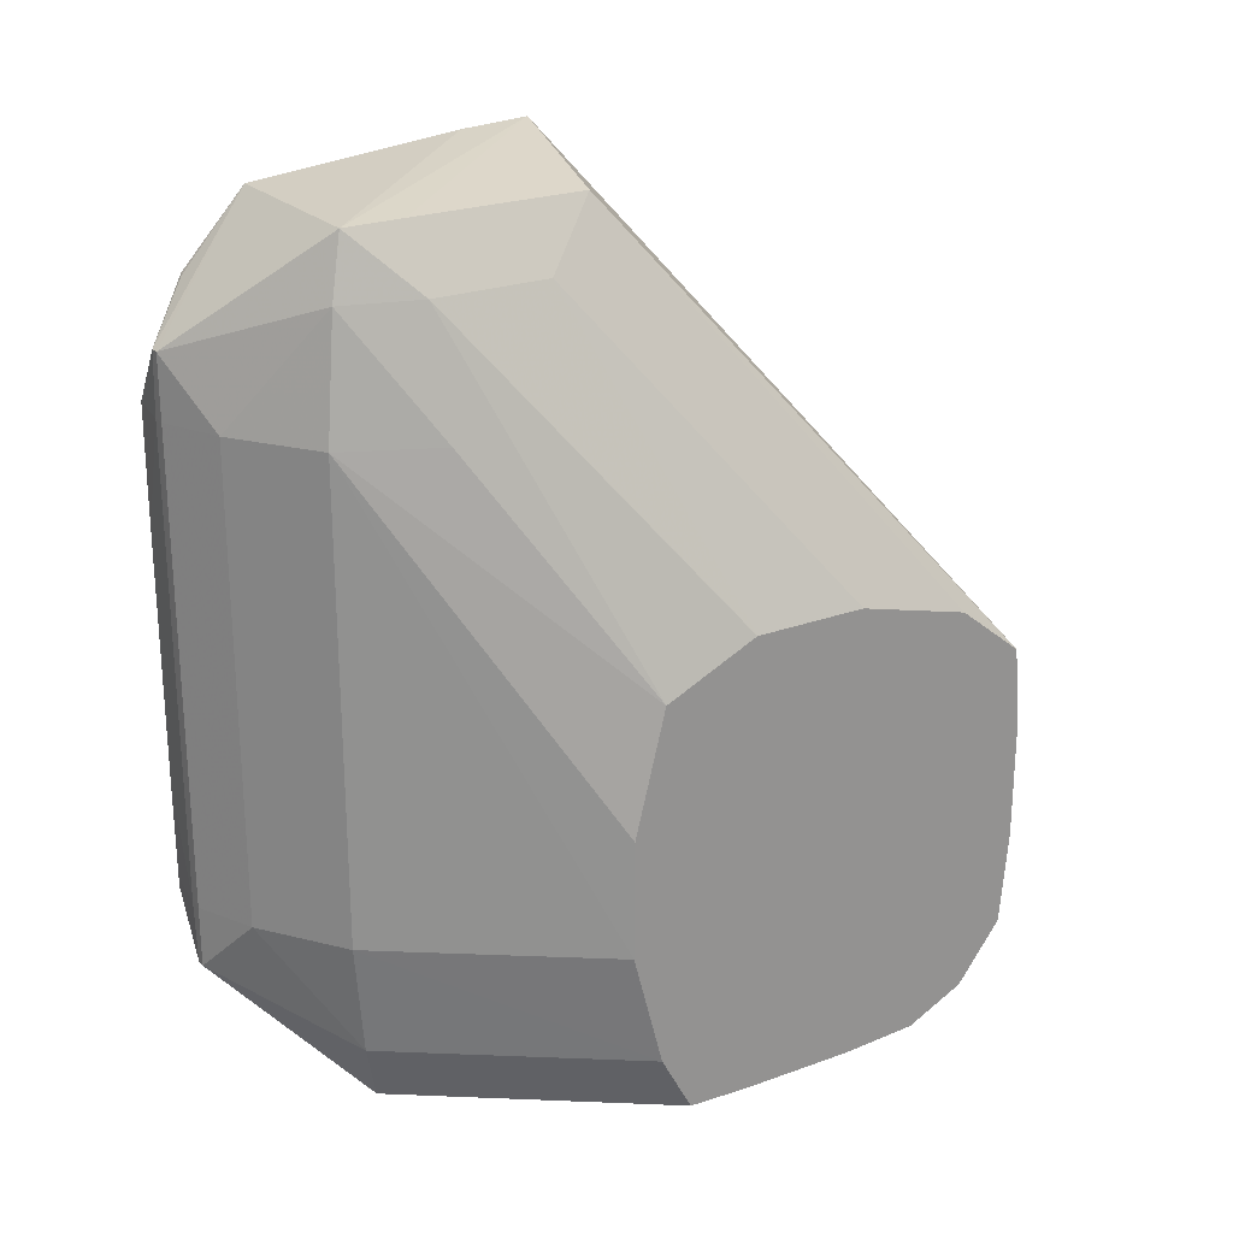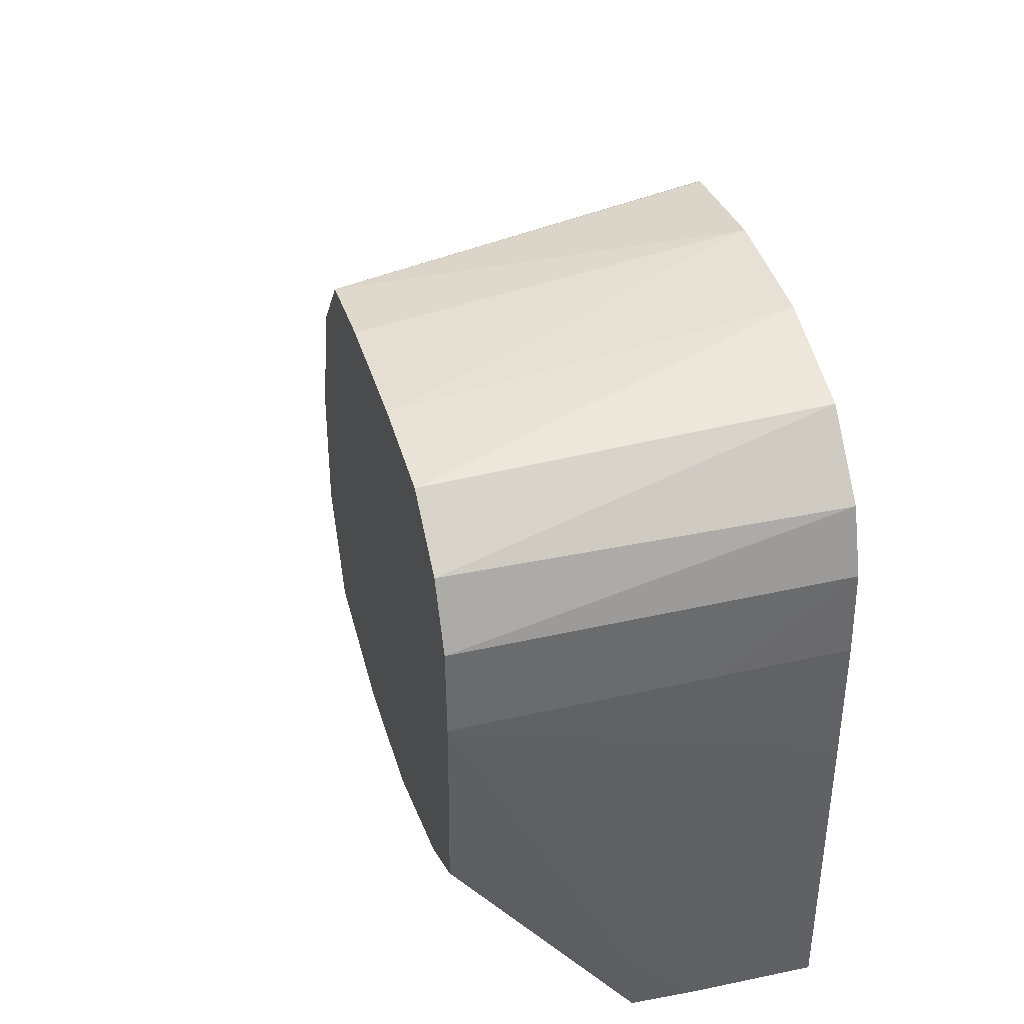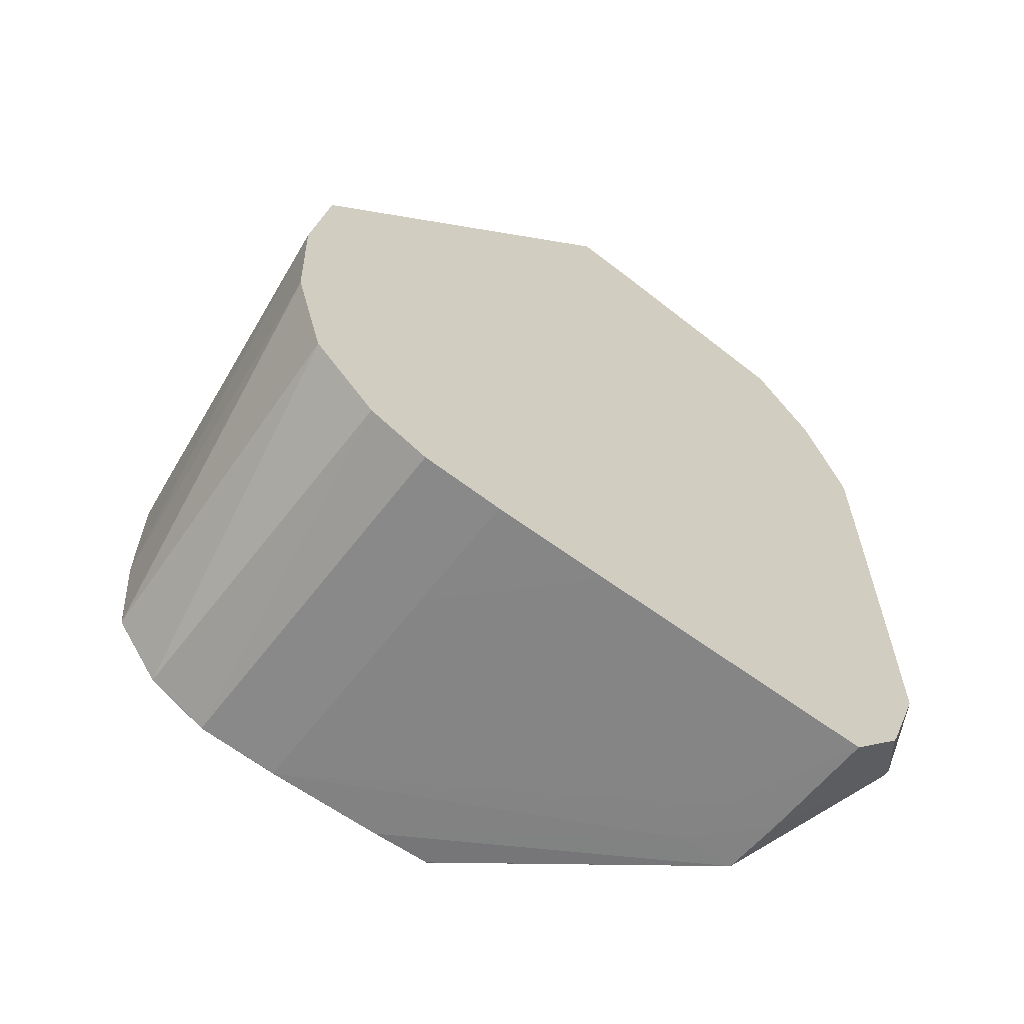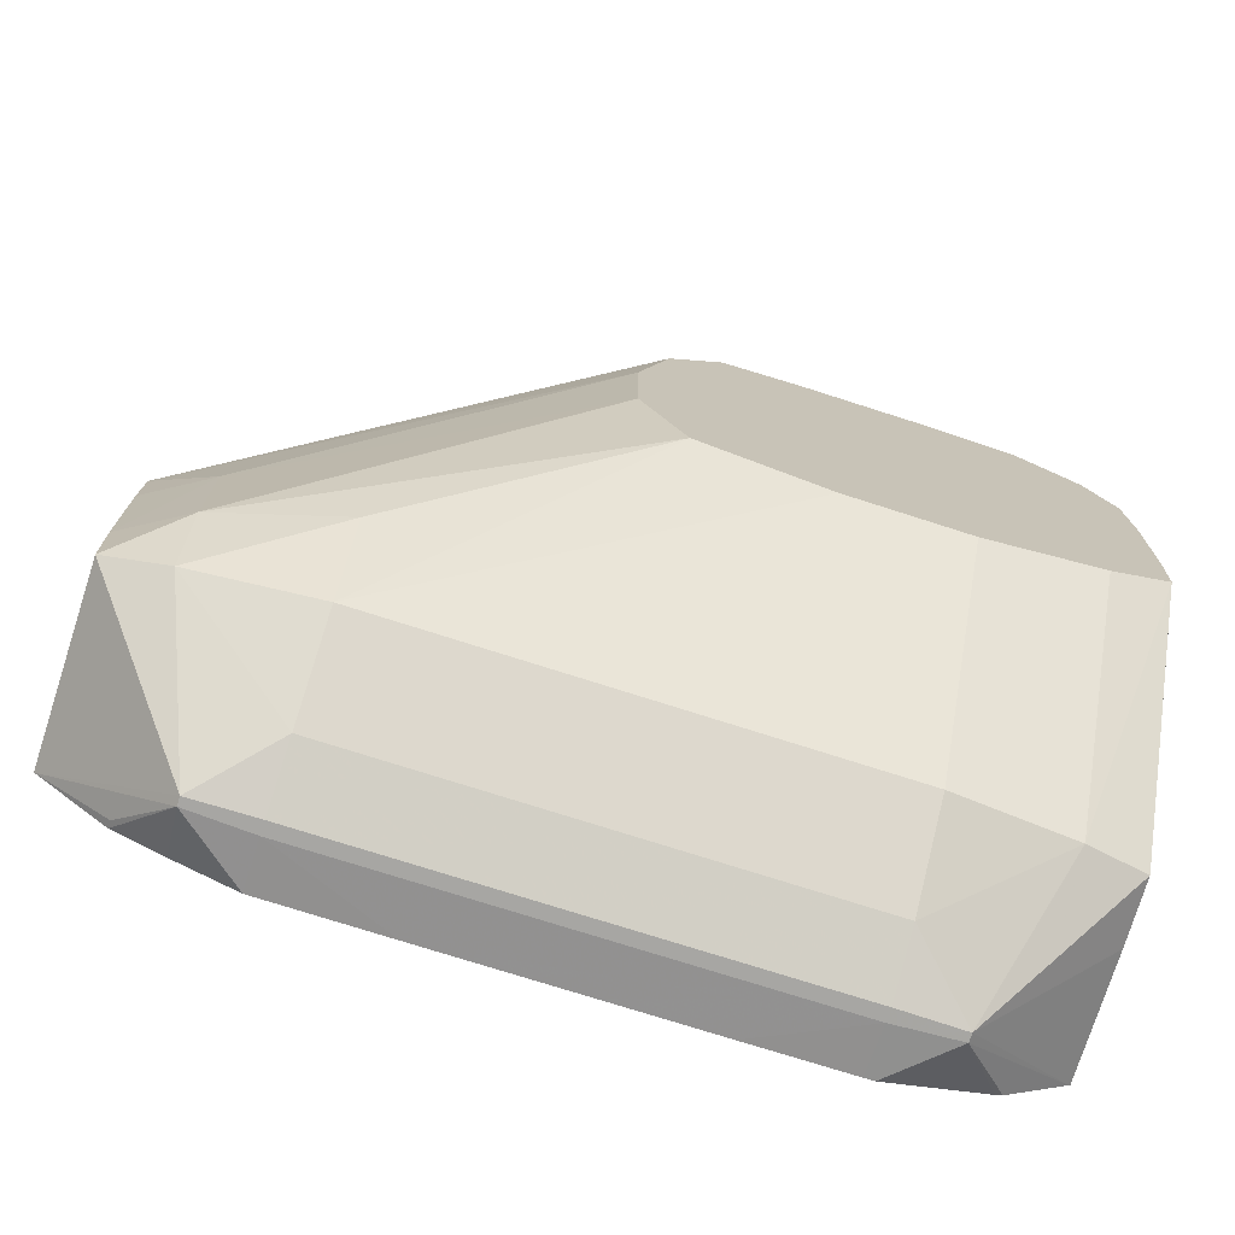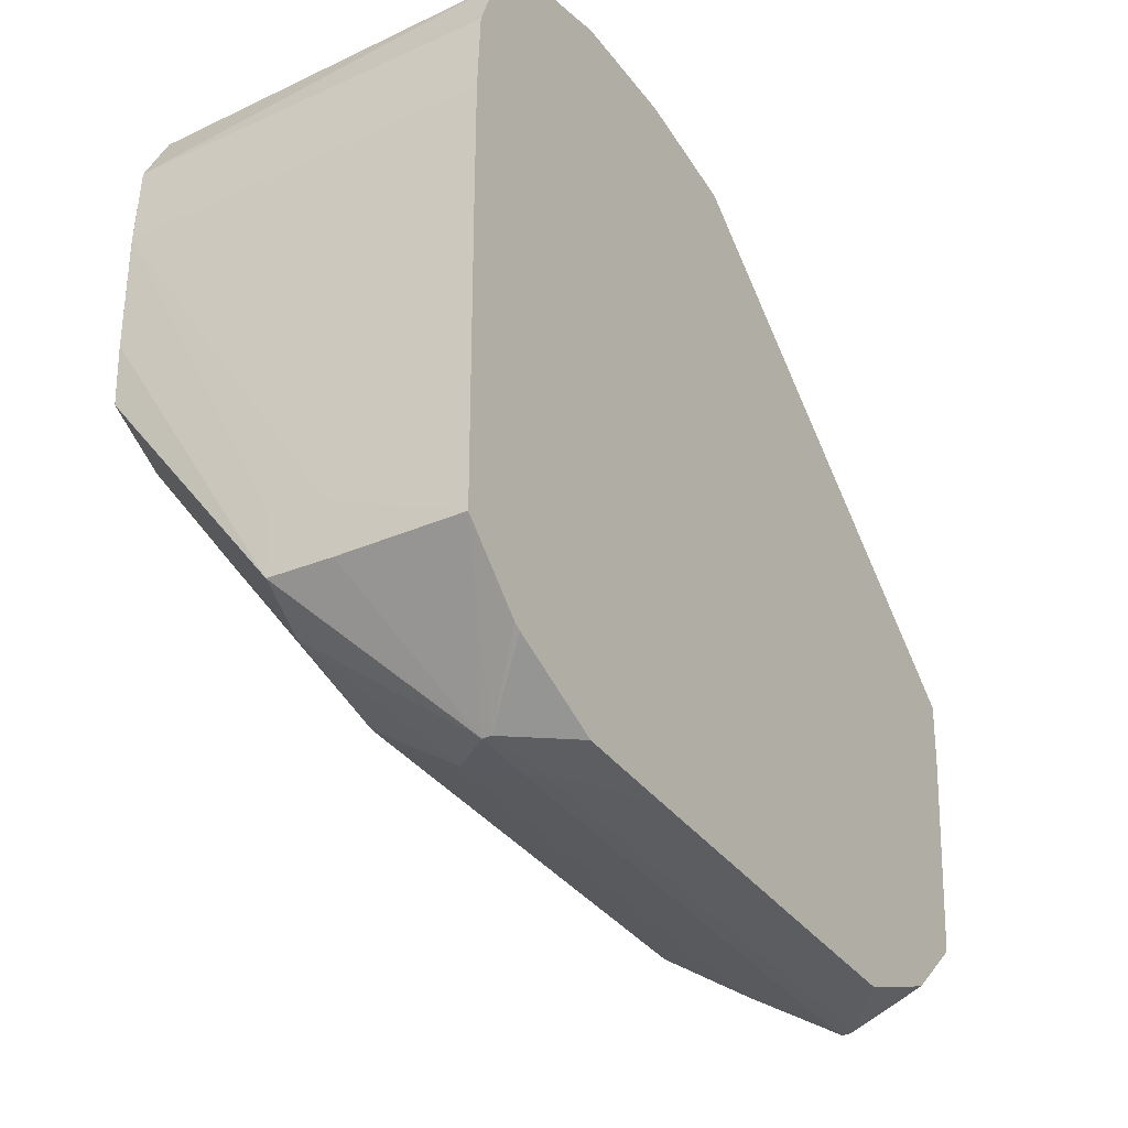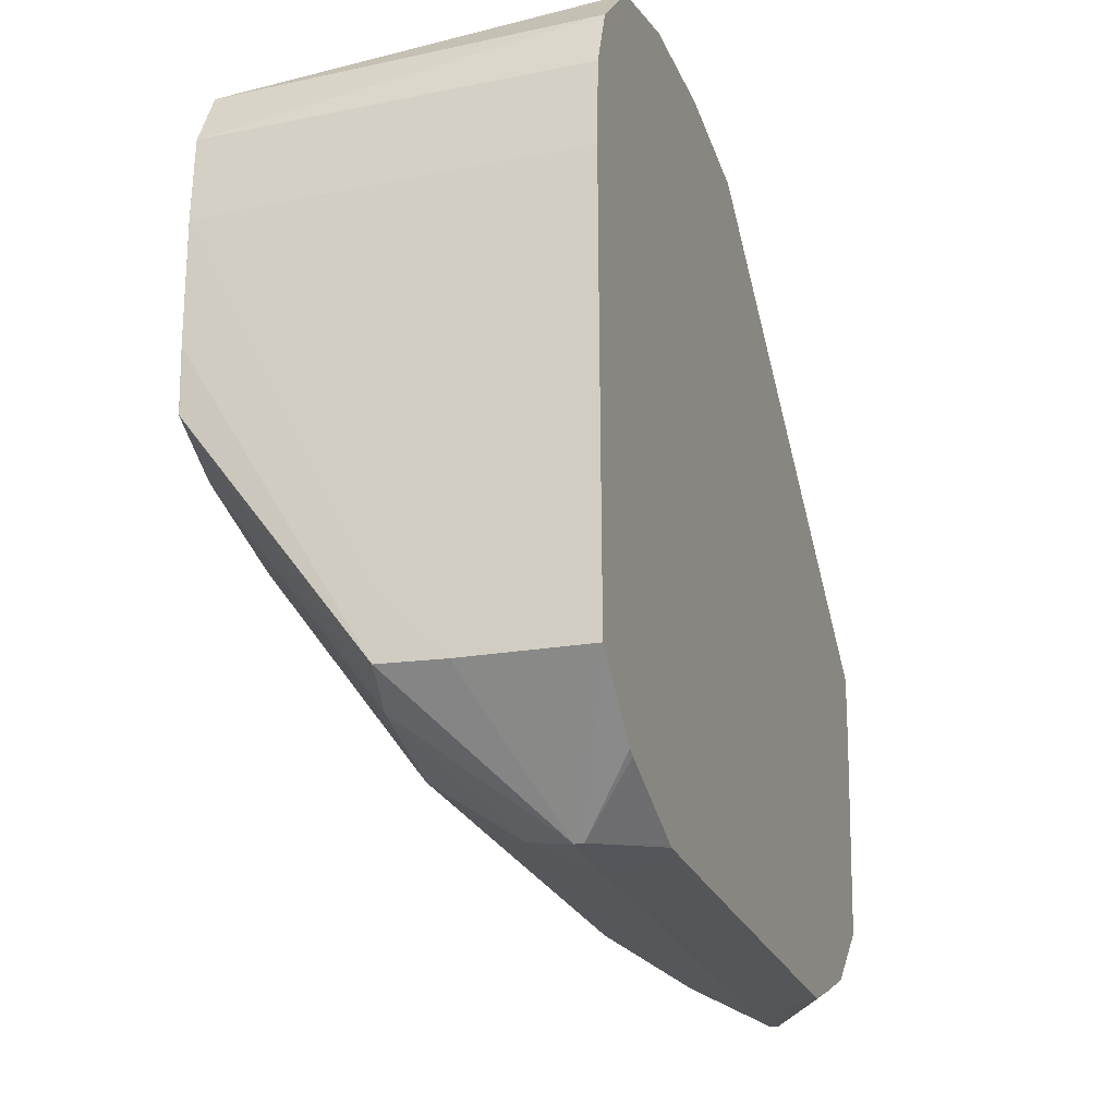
<metadata>
{"format":"obj","ext":"obj","renderer":"f3d","projection":"perspective","resolution":1024,"background":"white","views":[{"elev":23.5,"azim":57.6,"up":"+Z"},{"elev":39.5,"azim":164.1,"up":"+Y"},{"elev":-62.1,"azim":-127.2,"up":"+Z"},{"elev":-74.1,"azim":72.2,"up":"+Y"},{"elev":-35.1,"azim":-148.9,"up":"+Y"},{"elev":-24.3,"azim":-161.4,"up":"+Y"}]}
</metadata>
<code>
v -0.2126 -0.4234 -0.02349
v -0.216 -0.4229 -0.01652
v -0.216 -0.4228 -0.02349
v -0.2123 -0.4233 -0.02793
v -0.2116 -0.4234 -0.02349
v -0.2126 -0.4234 0.00995
v -0.216 -0.4229 0.001591
v -0.216 -0.4228 -0.02419
v -0.2117 -0.4233 -0.02793
v -0.216 -0.42 -0.03118
v -0.216 -0.4197 -0.03168
v -0.216 -0.4157 -0.03612
v -0.2075 -0.4214 -0.02349
v -0.2116 -0.4234 0.00995
v -0.2123 -0.4233 0.01437
v -0.216 -0.4228 0.00995
v -0.2077 -0.4154 -0.03618
v -0.2033 -0.4151 -0.03614
v -0.2024 -0.4163 -0.03185
v -0.216 -0.4156 -0.0362
v -0.2015 -0.4173 -0.02349
v -0.2075 -0.4214 0.00995
v -0.2117 -0.4233 0.01437
v -0.216 -0.4151 0.02255
v -0.216 -0.4152 0.02245
v -0.2155 -0.4198 0.01762
v -0.216 -0.4196 0.01763
v -0.216 -0.4211 0.01422
v -0.207 -0.4115 -0.03623
v -0.2031 -0.4107 -0.03622
v -0.1909 -0.394 -0.03634
v -0.191 -0.3983 -0.03611
v -0.1909 -0.3983 -0.0361
v -0.1909 -0.4006 -0.03185
v -0.216 -0.394 -0.03644
v -0.1909 -0.4028 -0.02349
v -0.2015 -0.4173 0.00995
v -0.2025 -0.4161 0.01832
v -0.2035 -0.415 0.02252
v -0.216 -0.3999 0.02407
v -0.191 -0.3857 -0.03649
v -0.1909 -0.3857 -0.03648
v -0.216 -0.3857 -0.03648
v -0.2077 -0.3857 -0.03649
v -0.1909 -0.4028 -0.01513
v -0.1909 -0.4006 -0.006375
v -0.1984 -0.4107 0.00995
v -0.2008 -0.4107 0.01832
v -0.2033 -0.4107 0.02257
v -0.216 -0.395 0.02434
v -0.1909 -0.38 -0.03626
v -0.191 -0.38 -0.03626
v -0.216 -0.38 -0.03626
v -0.2077 -0.38 -0.03626
v -0.1909 -0.3939 -0.003333
v -0.2008 -0.4024 0.01832
v -0.1909 -0.3938 -0.003327
v -0.2033 -0.4024 0.02257
v -0.216 -0.3704 -0.006697
v -0.2035 -0.3981 0.02253
v -0.1909 -0.3725 -0.009364
v -0.191 -0.3726 -0.009352
v -0.1909 -0.3758 -0.03429
v -0.216 -0.3758 -0.03483
v -0.191 -0.3758 -0.03429
v -0.1909 -0.3857 -0.003369
v -0.216 -0.3703 -0.006816
v -0.1909 -0.3773 -0.005584
v -0.1909 -0.372 -0.01515
v -0.216 -0.369 -0.01514
v -0.216 -0.3703 -0.006959
v -0.1909 -0.3726 -0.03012
v -0.216 -0.3714 -0.03065
v -0.1909 -0.372 -0.0235
v -0.216 -0.3693 -0.0235
v -0.191 -0.3726 -0.03011
f 1 2 3
f 1 3 4
f 1 4 9
f 1 9 5
f 1 5 14
f 1 14 6
f 1 6 7
f 1 7 2
f 2 7 16
f 2 16 28
f 2 28 27
f 2 27 25
f 2 25 24
f 2 24 40
f 2 40 50
f 2 50 59
f 2 59 67
f 2 67 71
f 2 71 70
f 2 70 75
f 2 75 73
f 2 73 64
f 2 64 53
f 2 53 43
f 2 43 35
f 2 35 20
f 2 20 12
f 2 12 11
f 2 11 10
f 2 10 8
f 2 8 3
f 3 8 4
f 4 8 10
f 4 10 11
f 4 11 12
f 4 12 9
f 5 9 13
f 5 13 22
f 5 22 14
f 6 14 23
f 6 23 15
f 6 15 16
f 6 16 7
f 9 12 17
f 9 17 18
f 9 18 19
f 9 19 13
f 12 20 17
f 13 19 21
f 13 21 37
f 13 37 22
f 14 22 23
f 15 23 24
f 15 24 25
f 15 25 26
f 15 26 27
f 15 27 28
f 15 28 16
f 17 20 29
f 17 29 30
f 17 30 18
f 18 30 31
f 18 31 32
f 18 32 33
f 18 33 19
f 19 33 34
f 19 34 21
f 20 35 29
f 21 34 36
f 21 36 37
f 22 37 38
f 22 38 23
f 23 38 39
f 23 39 24
f 24 39 40
f 25 27 26
f 29 35 41
f 29 41 30
f 30 41 31
f 31 41 42
f 31 42 51
f 31 51 63
f 31 63 72
f 31 72 74
f 31 74 69
f 31 69 61
f 31 61 68
f 31 68 66
f 31 66 57
f 31 57 55
f 31 55 46
f 31 46 45
f 31 45 36
f 31 36 34
f 31 34 33
f 31 33 32
f 35 43 44
f 35 44 41
f 36 45 37
f 37 46 47
f 37 47 38
f 37 45 46
f 38 47 48
f 38 48 39
f 39 49 50
f 39 50 40
f 39 48 49
f 41 51 42
f 41 44 54
f 41 54 52
f 41 52 51
f 43 53 44
f 44 53 54
f 46 55 48
f 46 48 47
f 48 56 49
f 48 55 57
f 48 57 56
f 49 58 50
f 49 56 58
f 50 58 60
f 50 60 61
f 50 61 62
f 50 62 59
f 51 52 63
f 52 54 64
f 52 64 65
f 52 65 63
f 53 64 54
f 56 60 58
f 56 57 66
f 56 66 60
f 59 62 61
f 59 61 67
f 60 66 68
f 60 68 61
f 61 69 70
f 61 70 71
f 61 71 67
f 63 65 72
f 64 73 65
f 65 73 72
f 69 74 70
f 70 74 75
f 72 73 76
f 72 76 74
f 73 75 76
f 74 76 75

</code>
